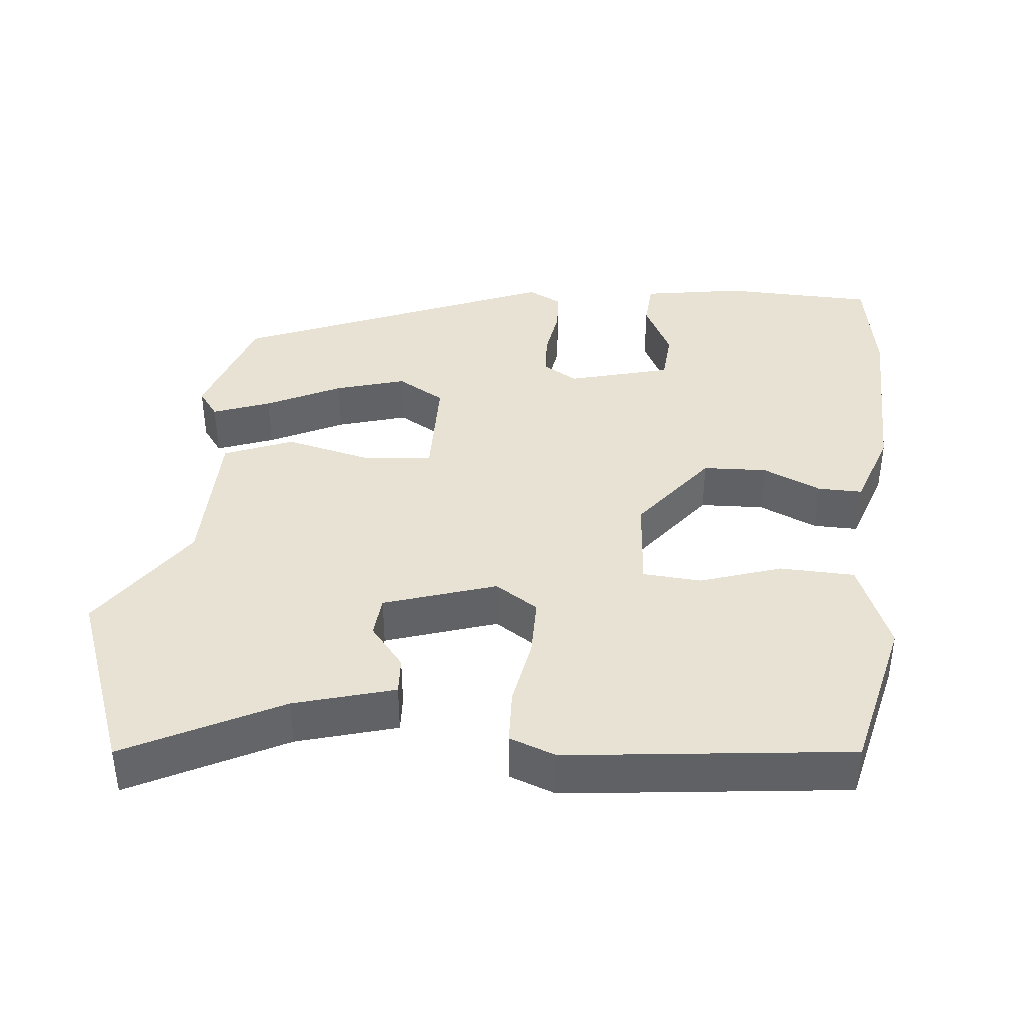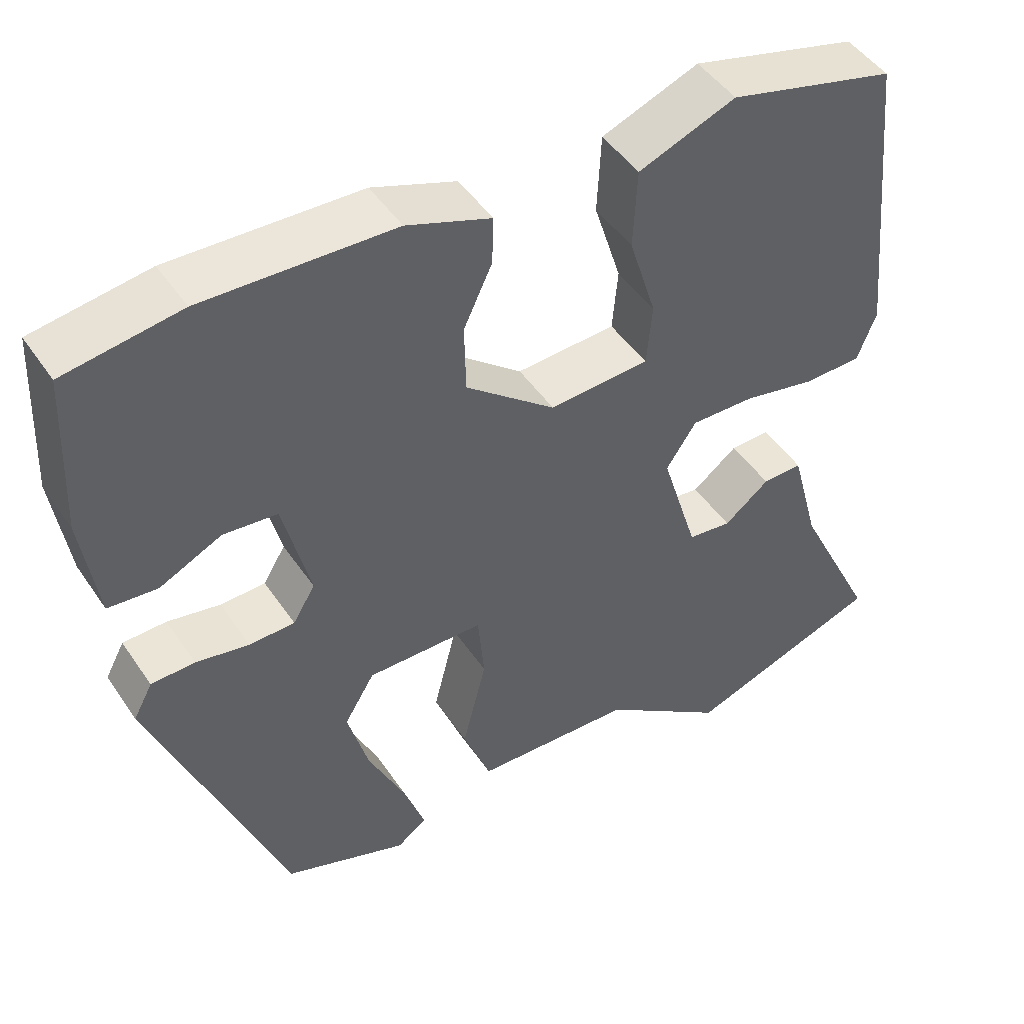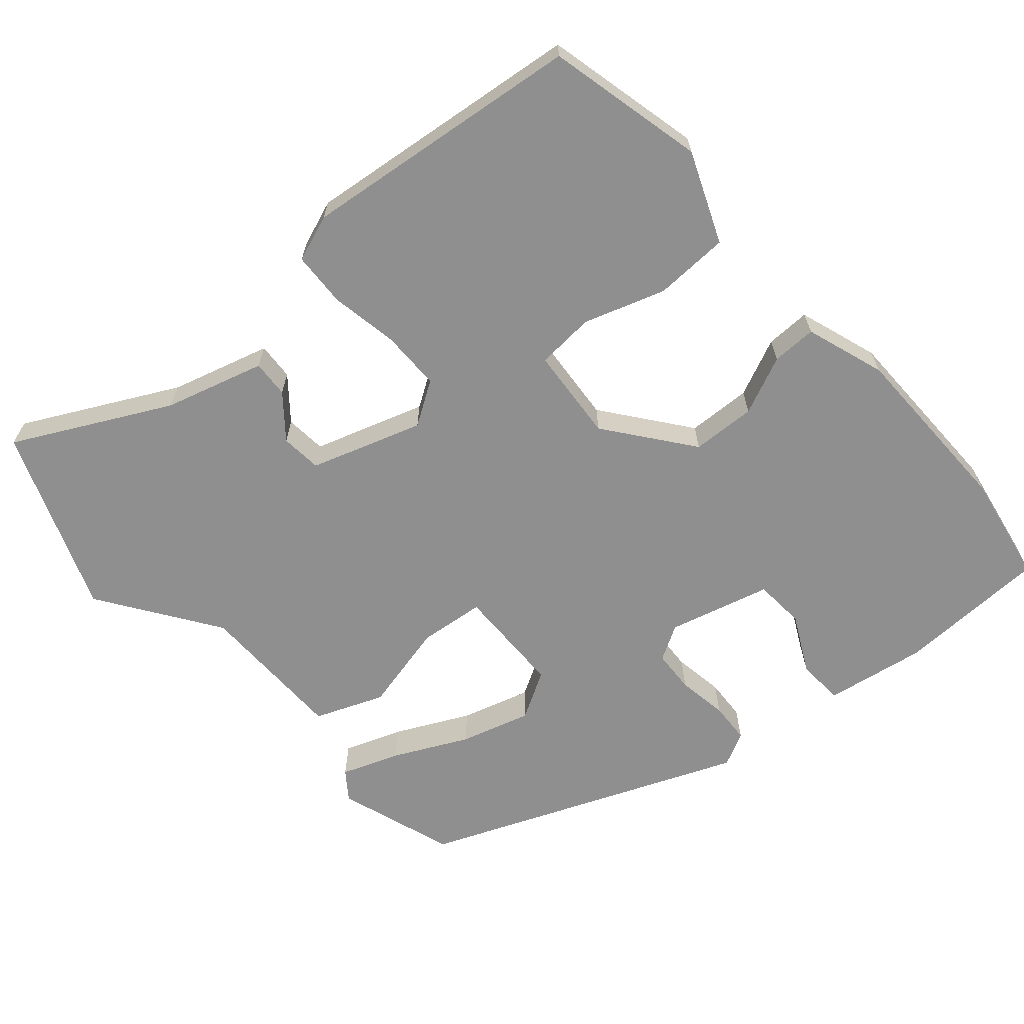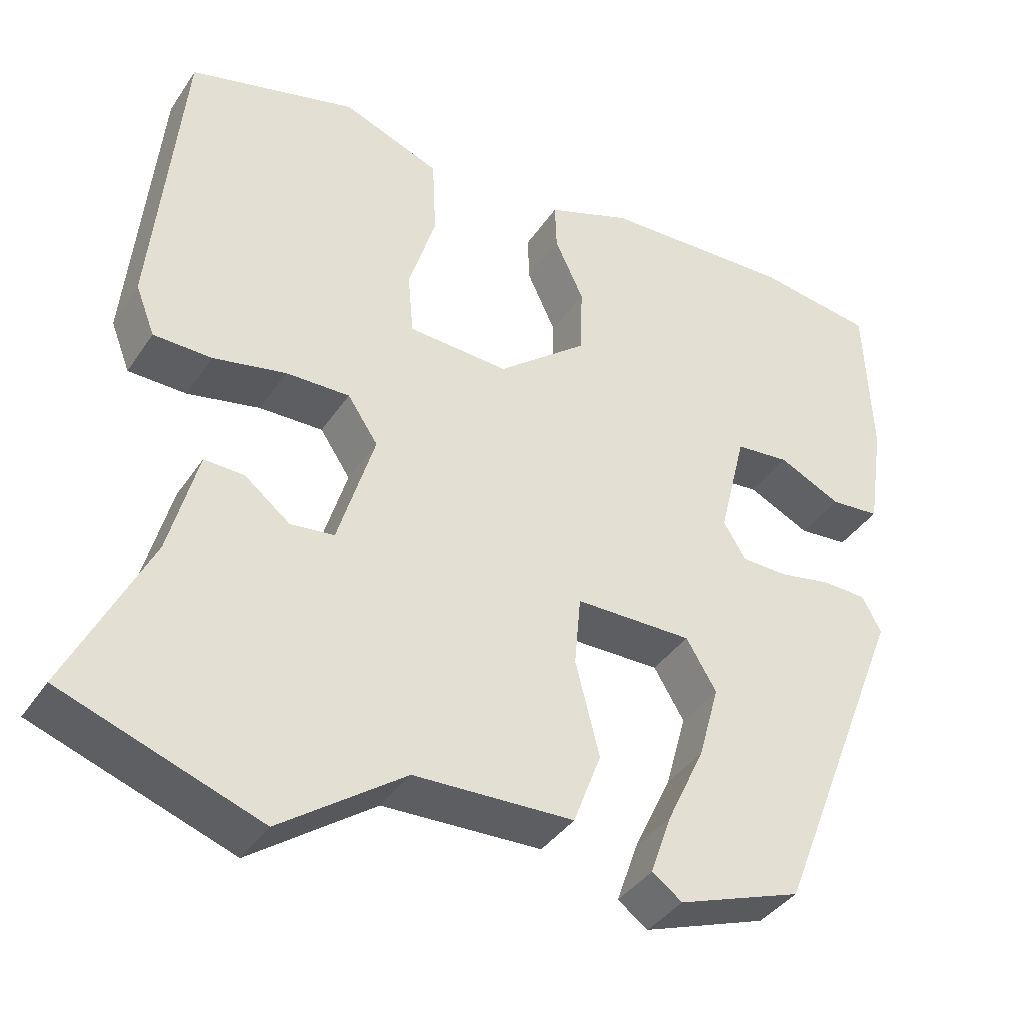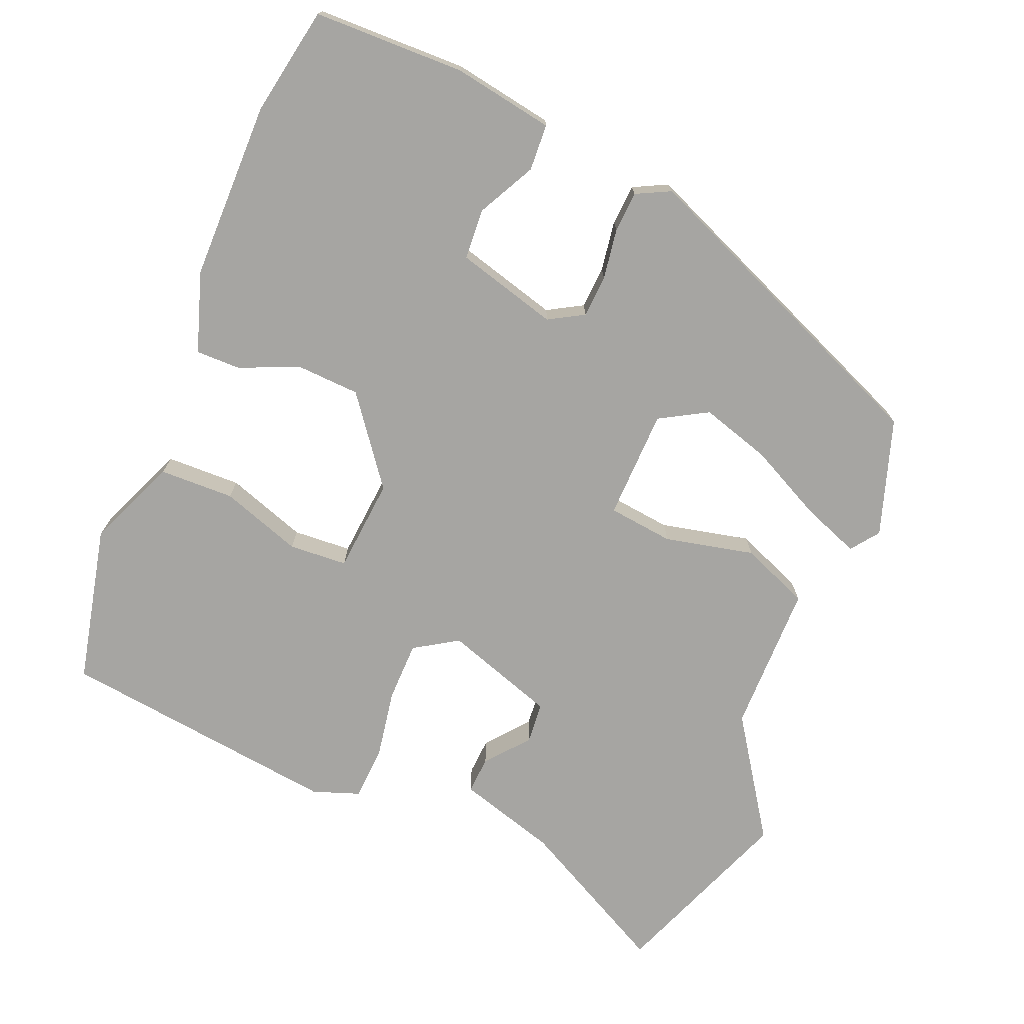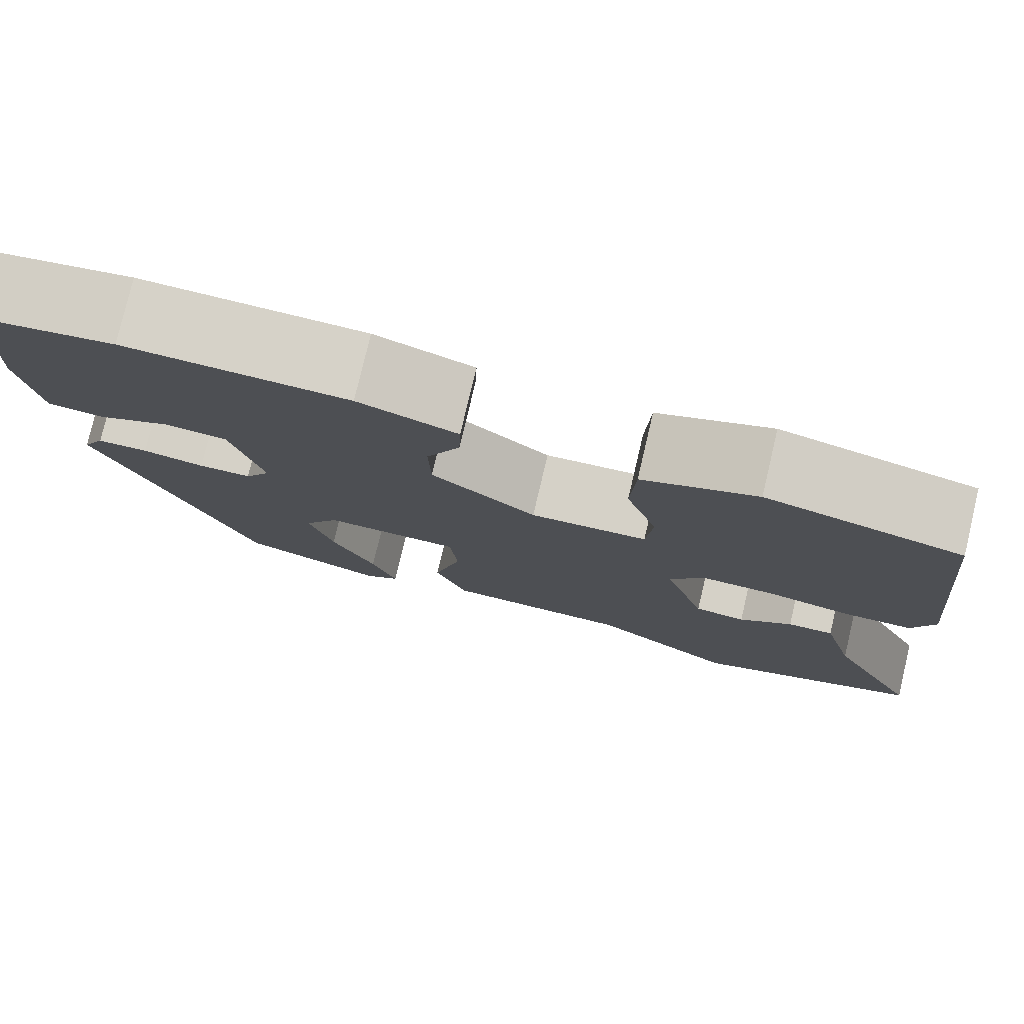
<metadata>
{"format":"obj","ext":"obj","renderer":"f3d","projection":"perspective","resolution":1024,"background":"white","views":[{"elev":40.0,"azim":-85.3,"up":"+Y"},{"elev":46.9,"azim":147.8,"up":"+Z"},{"elev":-65.4,"azim":-49.8,"up":"+Y"},{"elev":-38.5,"azim":-30.1,"up":"+Z"},{"elev":-73.6,"azim":66.1,"up":"+Y"},{"elev":78.4,"azim":-166.7,"up":"+Z"}]}
</metadata>
<code>
v -0.314 0.07 -0.567
v -0.561 0.07 -0.478
v -0.459 0.07 -0.271
v -0.423 0.07 -0.137
v -0.373 0.07 -0.139
v -0.316 0.07 -0.184
v -0.261 0.07 -0.178
v -0.215 0.07 -0.028
v -0.253 0.07 0.029
v -0.333 0.07 0.028
v -0.424 0.07 0.01
v -0.497 0.07 0.012
v -0.521 0.07 0.074
v -0.484 0.07 0.452
v -0.274 0.07 0.505
v -0.152 0.07 0.457
v -0.147 0.07 0.357
v -0.181 0.07 0.248
v -0.174 0.07 0.17
v -0.048 0.07 0.162
v 0.065 0.07 0.252
v 0.067 0.07 0.338
v 0.031 0.07 0.415
v 0.029 0.07 0.475
v 0.135 0.07 0.513
v 0.375 0.07 0.52
v 0.521 0.07 0.497
v 0.53 0.07 0.294
v 0.51 0.07 0.159
v 0.448 0.07 0.154
v 0.37 0.07 0.192
v 0.302 0.07 0.186
v 0.268 0.07 0.049
v 0.296 0.07 0.003
v 0.353 0.07 0.001
v 0.42 0.07 0.013
v 0.475 0.07 0.011
v 0.499 0.07 -0.034
v 0.333 0.07 -0.457
v 0.178 0.07 -0.512
v 0.14 0.07 -0.485
v 0.167 0.07 -0.408
v 0.214 0.07 -0.308
v 0.24 0.07 -0.214
v 0.202 0.07 -0.151
v 0.055 0.07 -0.151
v 0.047 0.07 -0.239
v 0.077 0.07 -0.358
v 0.042 0.07 -0.45
v -0.158 0.07 -0.456
v -0.314 0 -0.567
v -0.561 0 -0.478
v -0.459 0 -0.271
v -0.423 0 -0.137
v -0.373 0 -0.139
v -0.316 0 -0.184
v -0.261 0 -0.178
v -0.215 0 -0.028
v -0.253 0 0.029
v -0.333 0 0.028
v -0.424 0 0.01
v -0.497 0 0.012
v -0.521 0 0.074
v -0.484 0 0.452
v -0.274 0 0.505
v -0.152 0 0.457
v -0.147 0 0.357
v -0.181 0 0.248
v -0.174 0 0.17
v -0.048 0 0.162
v 0.065 0 0.252
v 0.067 0 0.338
v 0.031 0 0.415
v 0.029 0 0.475
v 0.135 0 0.513
v 0.375 0 0.52
v 0.521 0 0.497
v 0.53 0 0.294
v 0.51 0 0.159
v 0.448 0 0.154
v 0.37 0 0.192
v 0.302 0 0.186
v 0.268 0 0.049
v 0.296 0 0.003
v 0.353 0 0.001
v 0.42 0 0.013
v 0.475 0 0.011
v 0.499 0 -0.034
v 0.333 0 -0.457
v 0.178 0 -0.512
v 0.14 0 -0.485
v 0.167 0 -0.408
v 0.214 0 -0.308
v 0.24 0 -0.214
v 0.202 0 -0.151
v 0.055 0 -0.151
v 0.047 0 -0.239
v 0.077 0 -0.358
v 0.042 0 -0.45
v -0.158 0 -0.456
f 47 48 49 50
f 46 47 50 1
f 40 41 42 43
f 40 43 44
f 39 40 44
f 38 39 44
f 35 36 37 38
f 34 35 38 44
f 33 34 44 45
f 28 29 30 31
f 28 31 32
f 27 28 32
f 26 27 32
f 22 23 24 25
f 21 22 25 26
f 15 16 17 18
f 15 18 19
f 14 15 19
f 13 14 19
f 10 11 12 13
f 9 10 13 19
f 8 9 19 20
f 3 4 5 6
f 3 6 7
f 46 1 2 3
f 46 3 7
f 32 33 45 46
f 21 26 32 46
f 20 21 46
f 7 8 20 46
f 100 99 98 97
f 51 100 97 96
f 93 92 91 90
f 94 93 90
f 94 90 89
f 94 89 88
f 88 87 86 85
f 94 88 85 84
f 95 94 84 83
f 81 80 79 78
f 82 81 78
f 82 78 77
f 82 77 76
f 75 74 73 72
f 76 75 72 71
f 68 67 66 65
f 69 68 65
f 69 65 64
f 69 64 63
f 63 62 61 60
f 69 63 60 59
f 70 69 59 58
f 56 55 54 53
f 57 56 53
f 53 52 51 96
f 57 53 96
f 96 95 83 82
f 96 82 76 71
f 96 71 70
f 96 70 58 57
f 1 51 52 2
f 2 52 53 3
f 3 53 54 4
f 4 54 55 5
f 5 55 56 6
f 6 56 57 7
f 7 57 58 8
f 8 58 59 9
f 9 59 60 10
f 10 60 61 11
f 11 61 62 12
f 12 62 63 13
f 13 63 64 14
f 14 64 65 15
f 15 65 66 16
f 16 66 67 17
f 17 67 68 18
f 18 68 69 19
f 19 69 70 20
f 20 70 71 21
f 21 71 72 22
f 22 72 73 23
f 23 73 74 24
f 24 74 75 25
f 25 75 76 26
f 26 76 77 27
f 27 77 78 28
f 28 78 79 29
f 29 79 80 30
f 30 80 81 31
f 31 81 82 32
f 32 82 83 33
f 33 83 84 34
f 34 84 85 35
f 35 85 86 36
f 36 86 87 37
f 37 87 88 38
f 38 88 89 39
f 39 89 90 40
f 40 90 91 41
f 41 91 92 42
f 42 92 93 43
f 43 93 94 44
f 44 94 95 45
f 45 95 96 46
f 46 96 97 47
f 47 97 98 48
f 48 98 99 49
f 49 99 100 50
f 50 100 51 1

</code>
